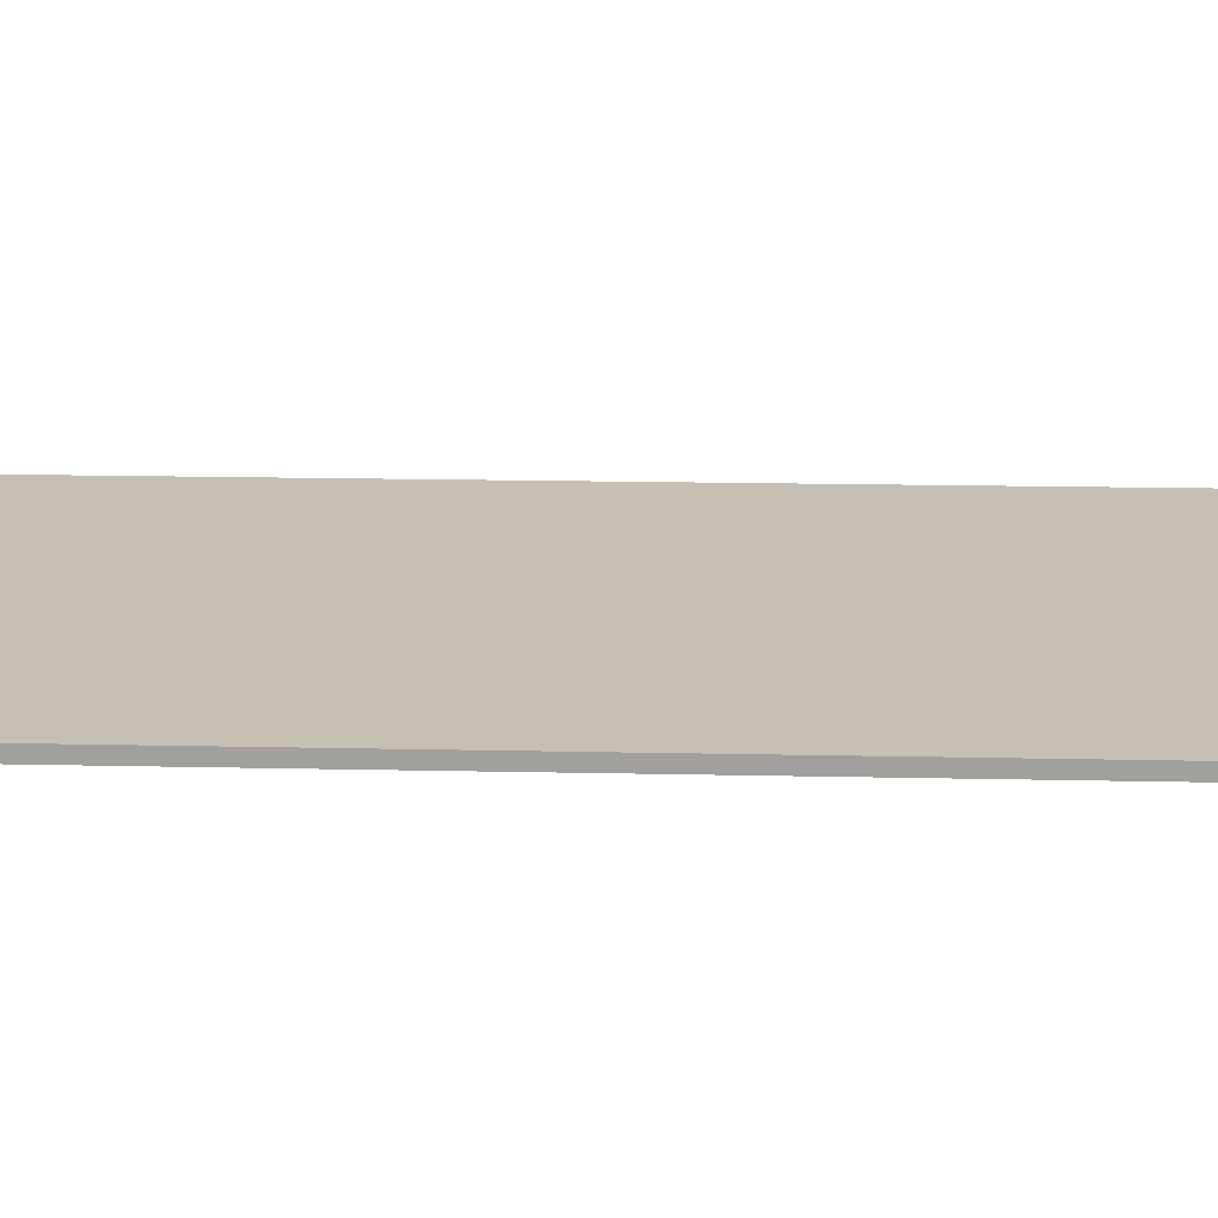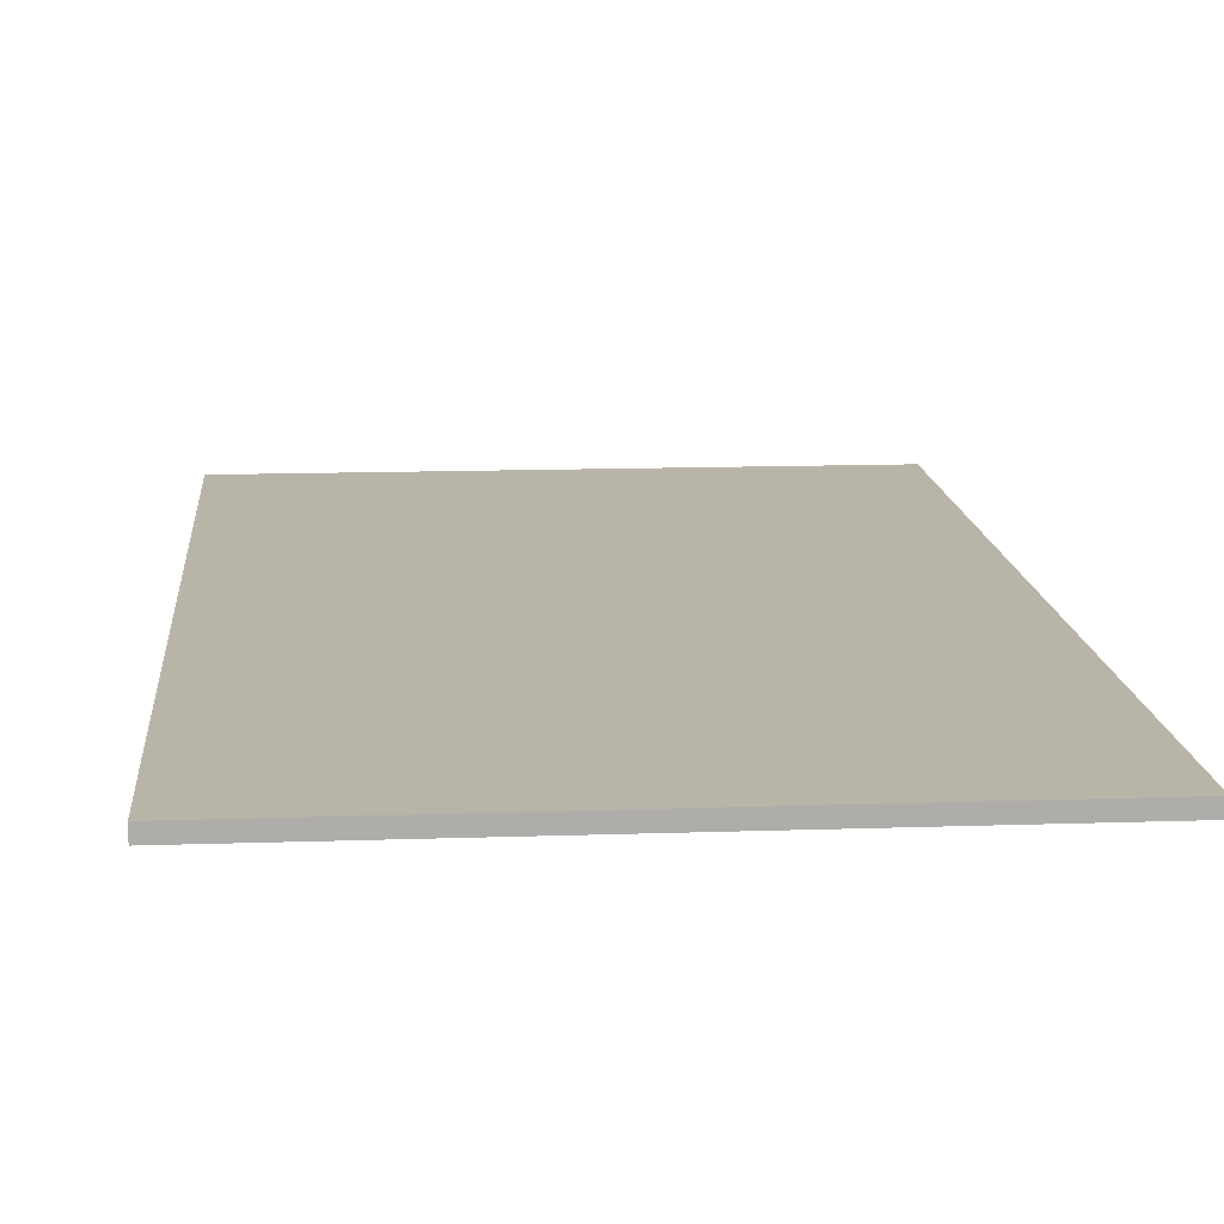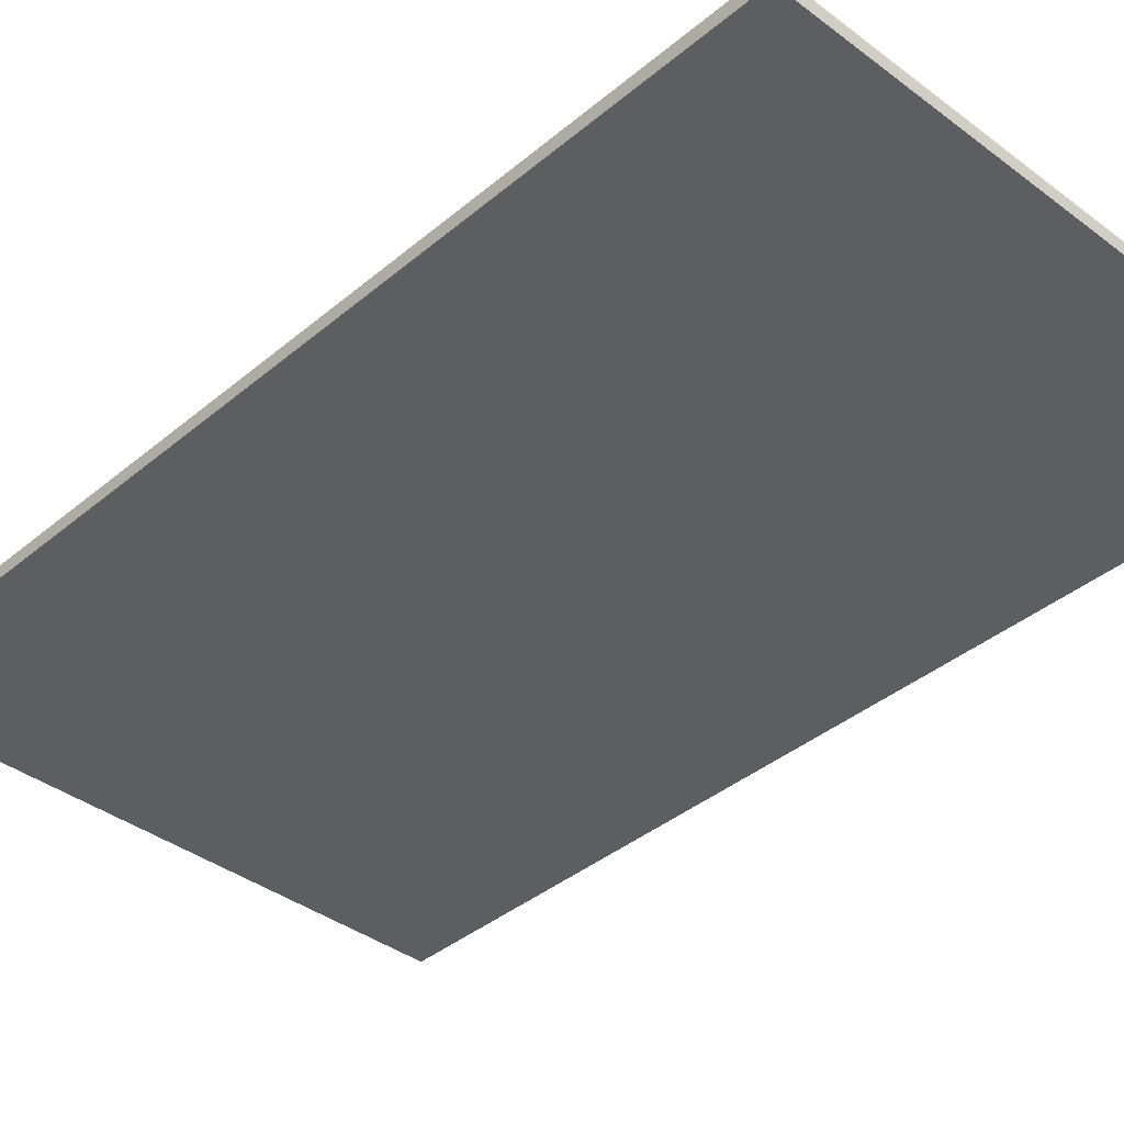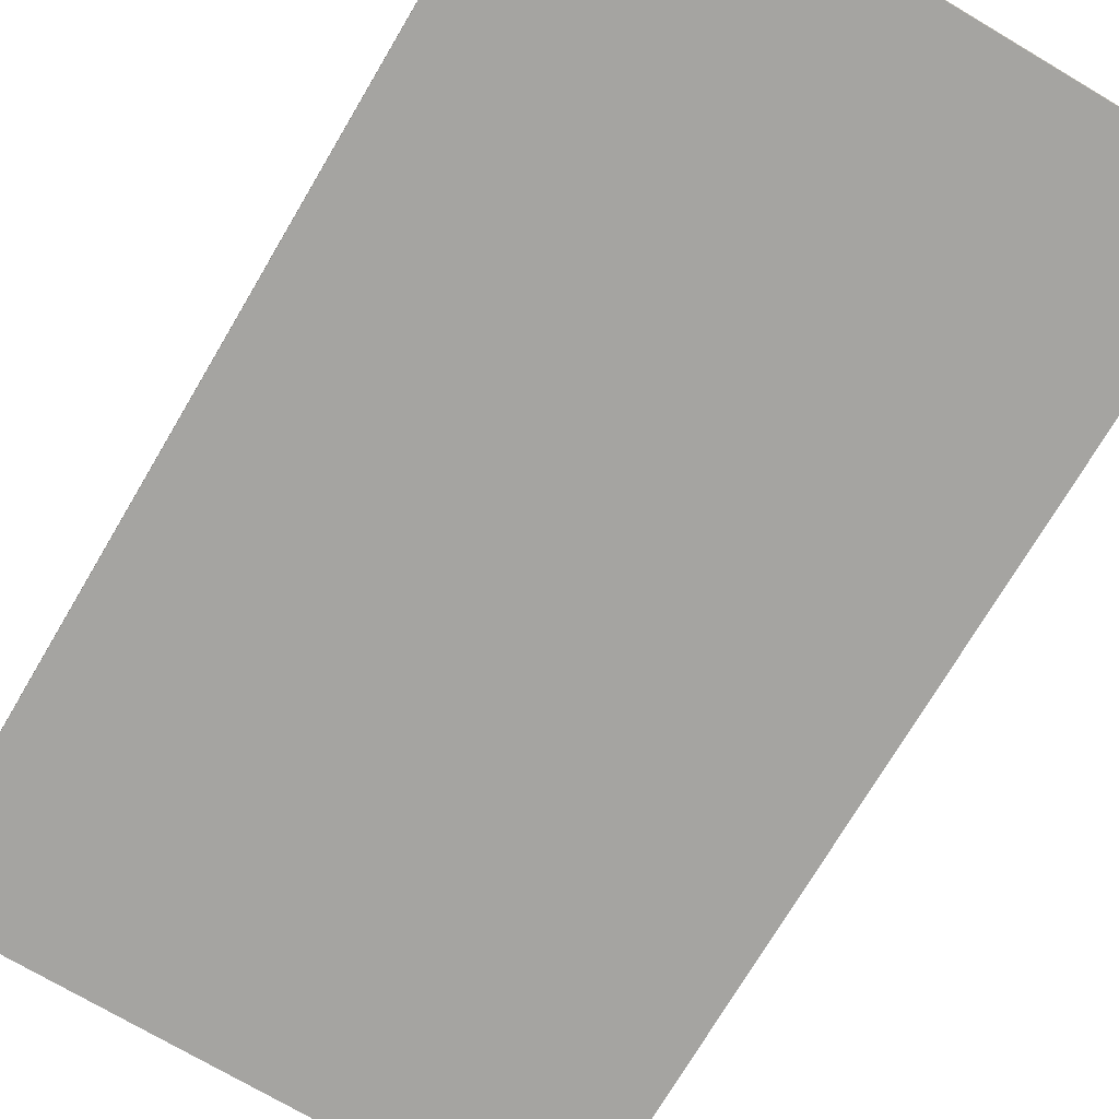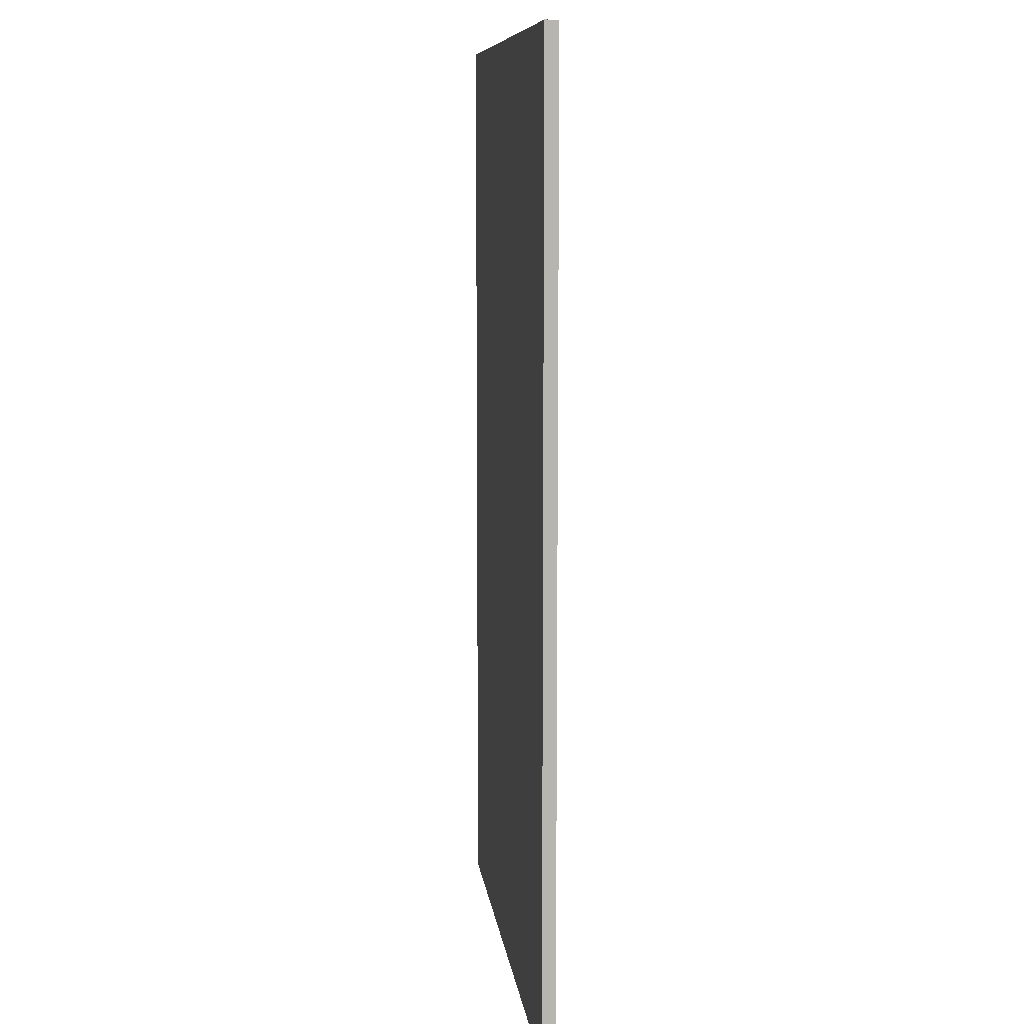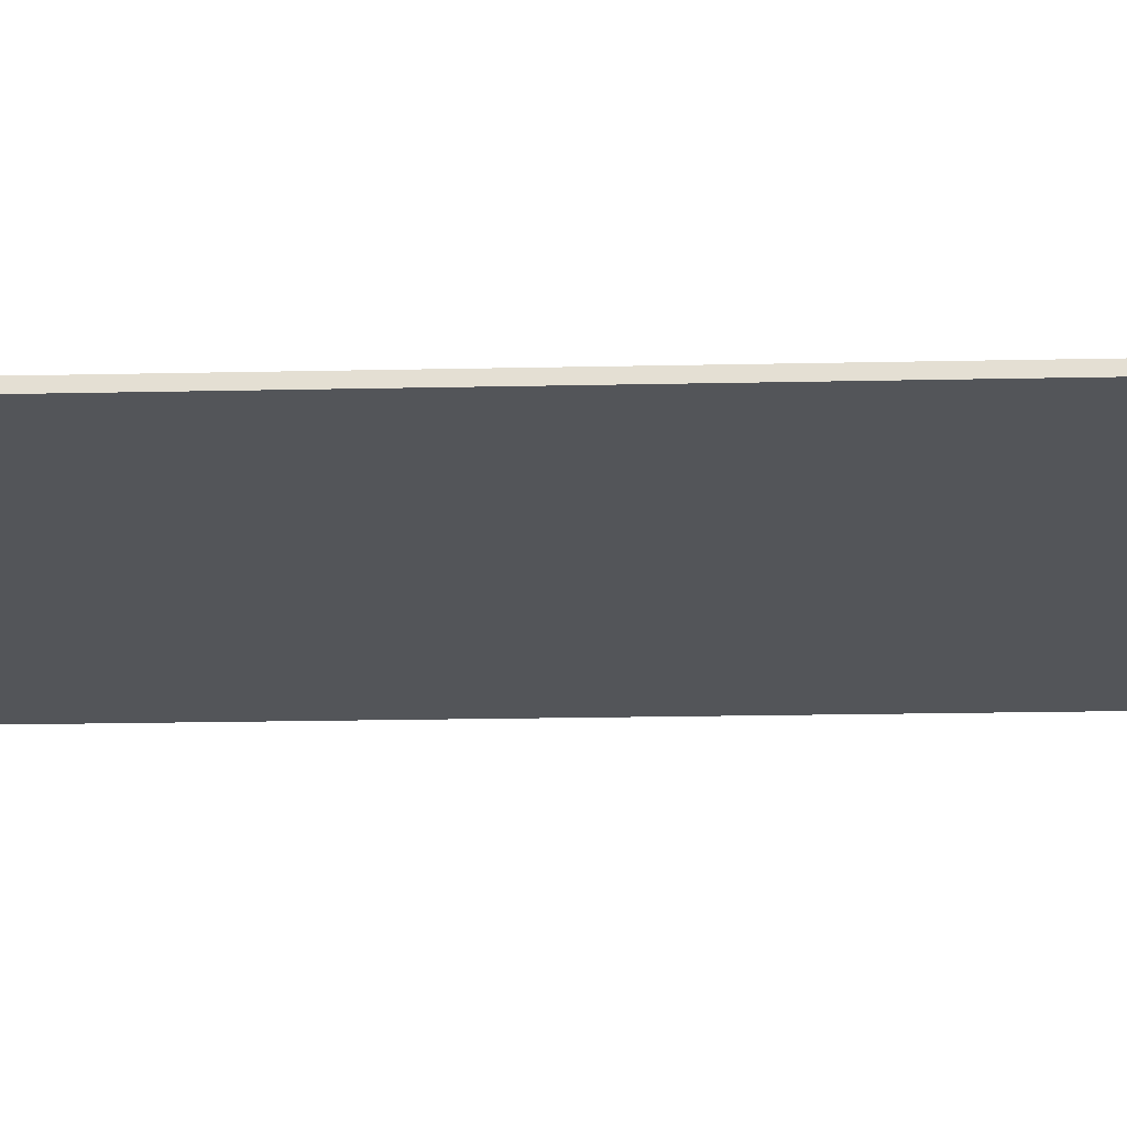
<metadata>
{"format":"obj","ext":"obj","renderer":"f3d","projection":"perspective","resolution":1024,"background":"white","views":[{"elev":18.1,"azim":-87.6,"up":"+Y"},{"elev":13.1,"azim":-4.6,"up":"+Y"},{"elev":-38.5,"azim":136.5,"up":"+Y"},{"elev":-73.2,"azim":-30.6,"up":"+Y"},{"elev":9.4,"azim":83.1,"up":"+Z"},{"elev":-24.3,"azim":-88.1,"up":"+Y"}]}
</metadata>
<code>
o D_-_Tray_Base1/D_-_Tray_Base/mesh13/mesh13-geometry#mesh13-geometry
v -0.301 -0.1126 -0.4538
v 0.33 -0.127 -0.4538
v -0.301 -0.127 -0.4538
v 0.33 -0.1126 -0.4538
v -0.301 -0.127 0.5986
v -0.301 -0.1126 0.5986
v 0.33 -0.127 0.5986
v 0.33 -0.1126 0.5986
f 1 2 3
f 2 1 4
f 2 5 3
f 5 1 3
f 6 4 1
f 4 7 2
f 5 2 7
f 1 5 6
f 4 6 8
f 7 4 8
f 8 5 7
f 5 8 6
f 3 2 1
f 4 1 2
f 3 5 2
f 3 1 5
f 1 4 6
f 2 7 4
f 7 2 5
f 6 5 1
f 8 6 4
f 8 4 7
f 7 5 8
f 6 8 5

</code>
